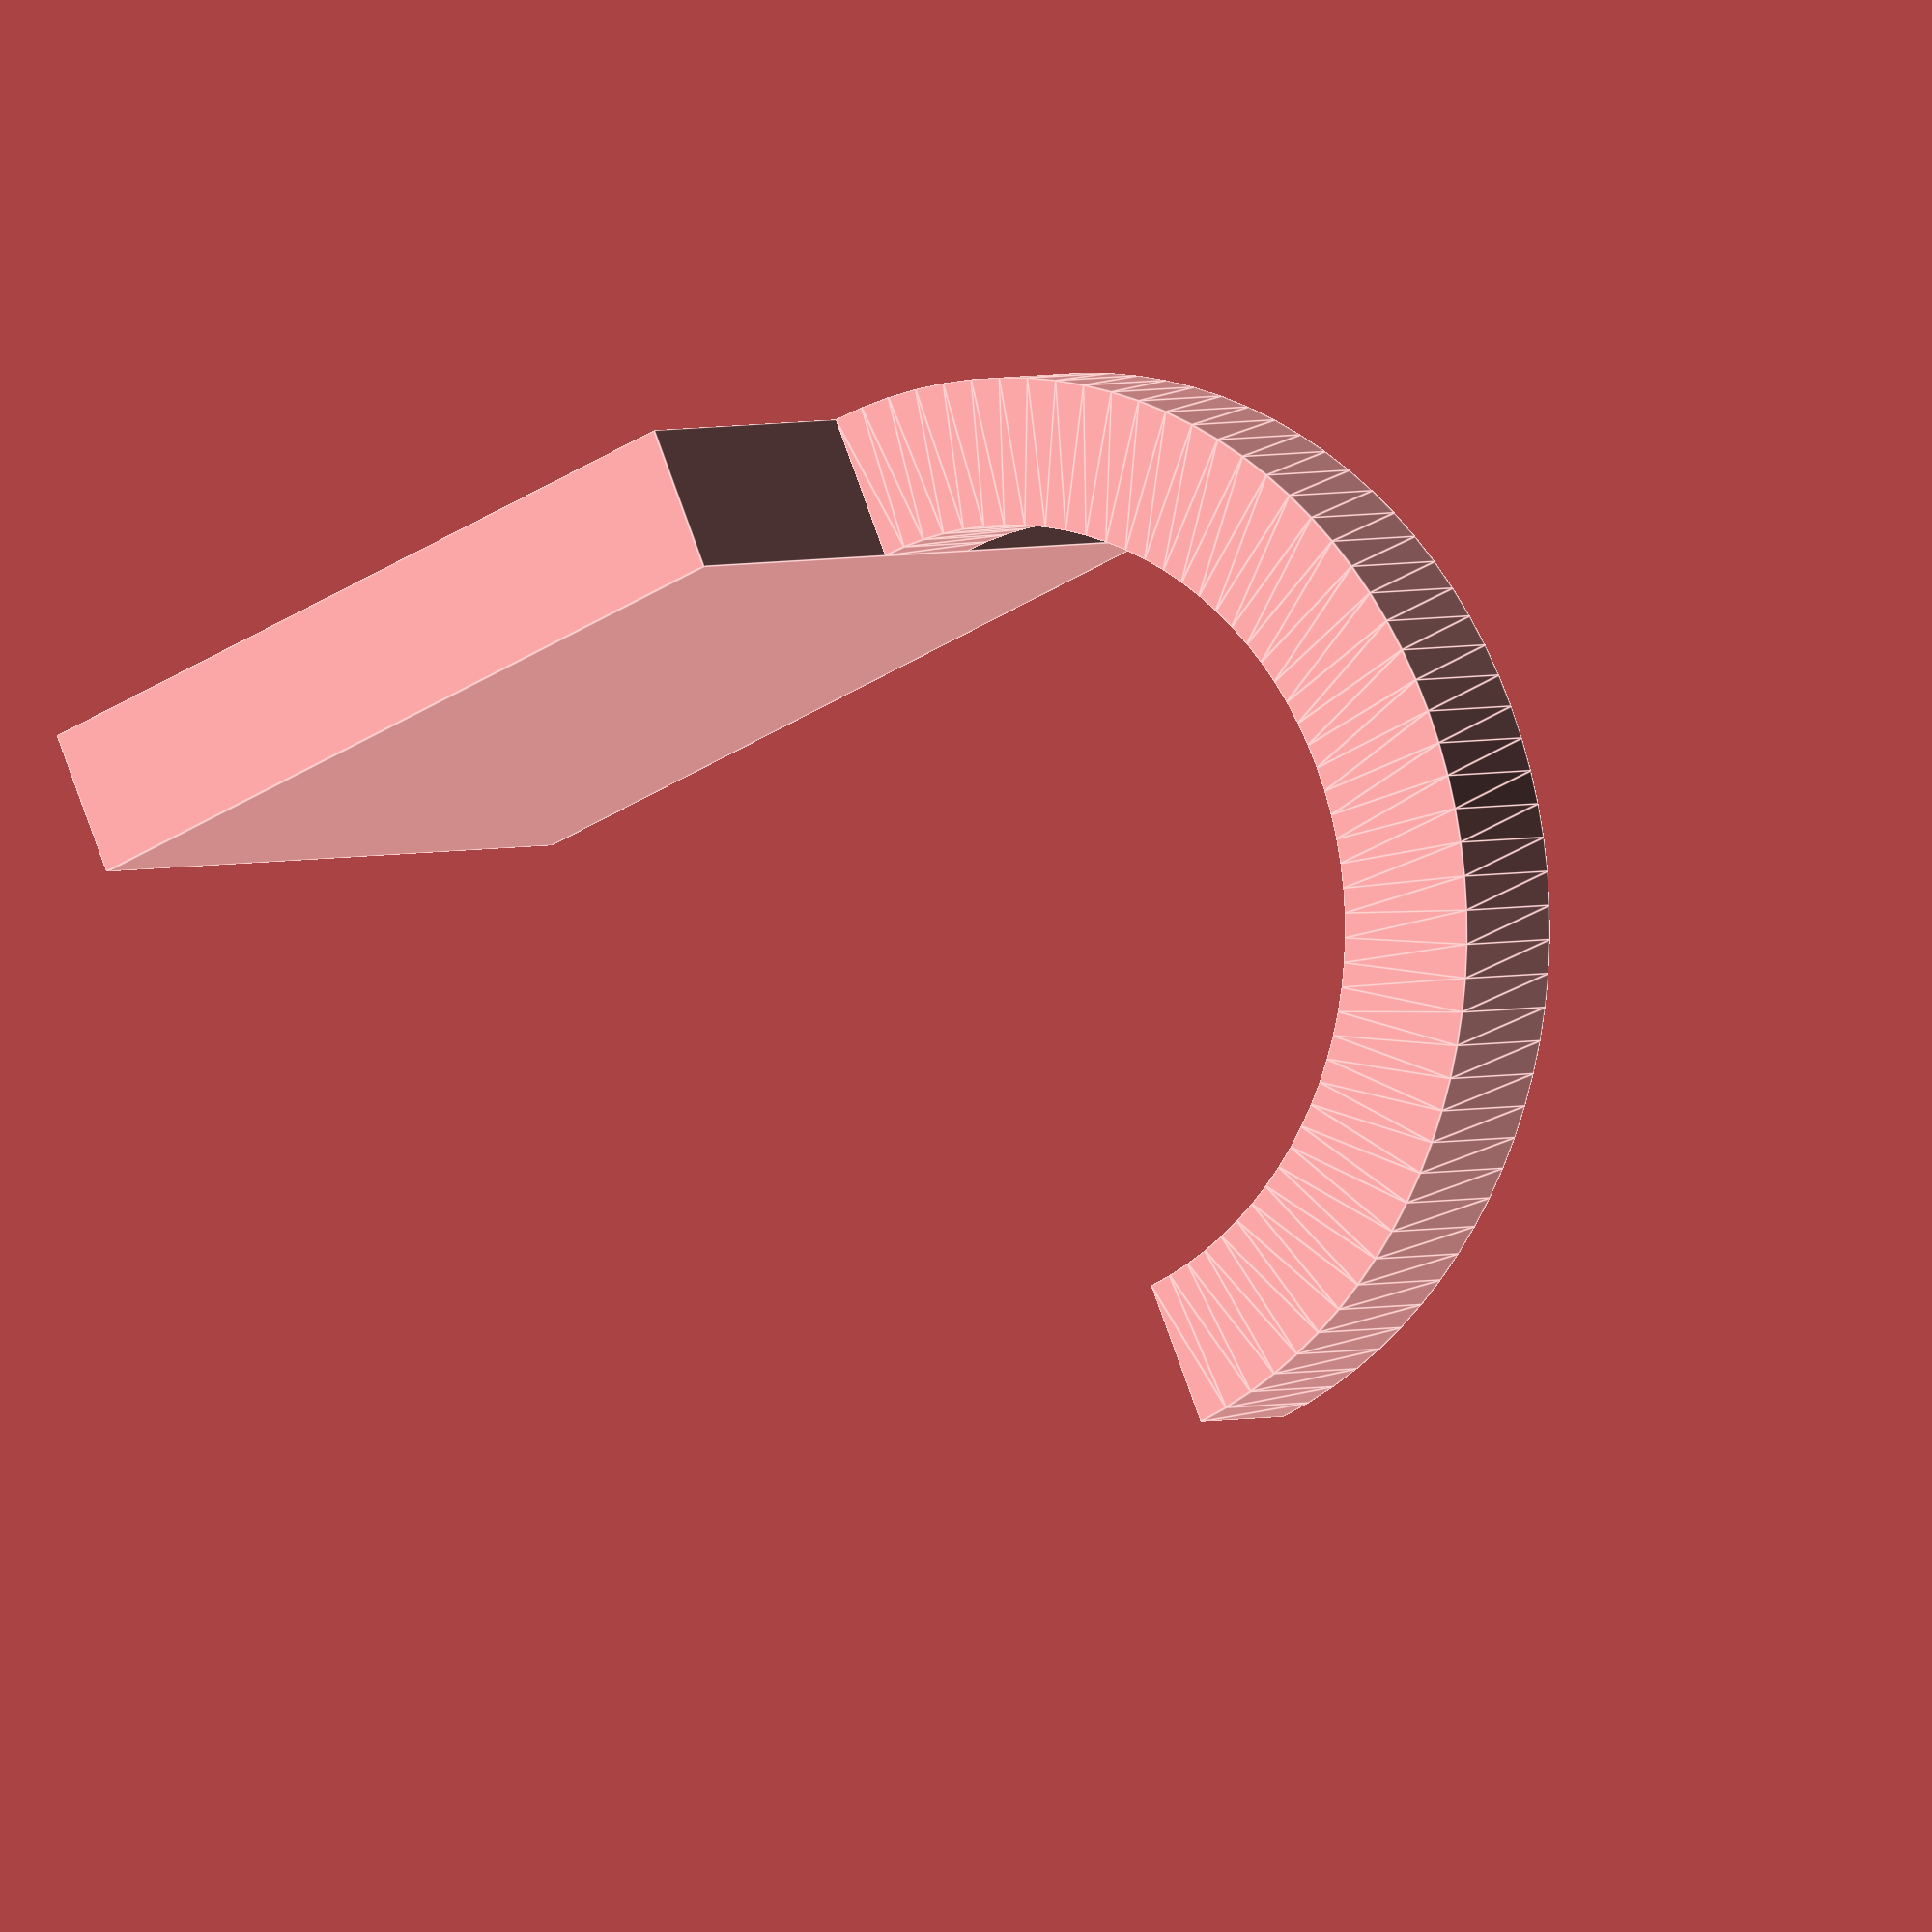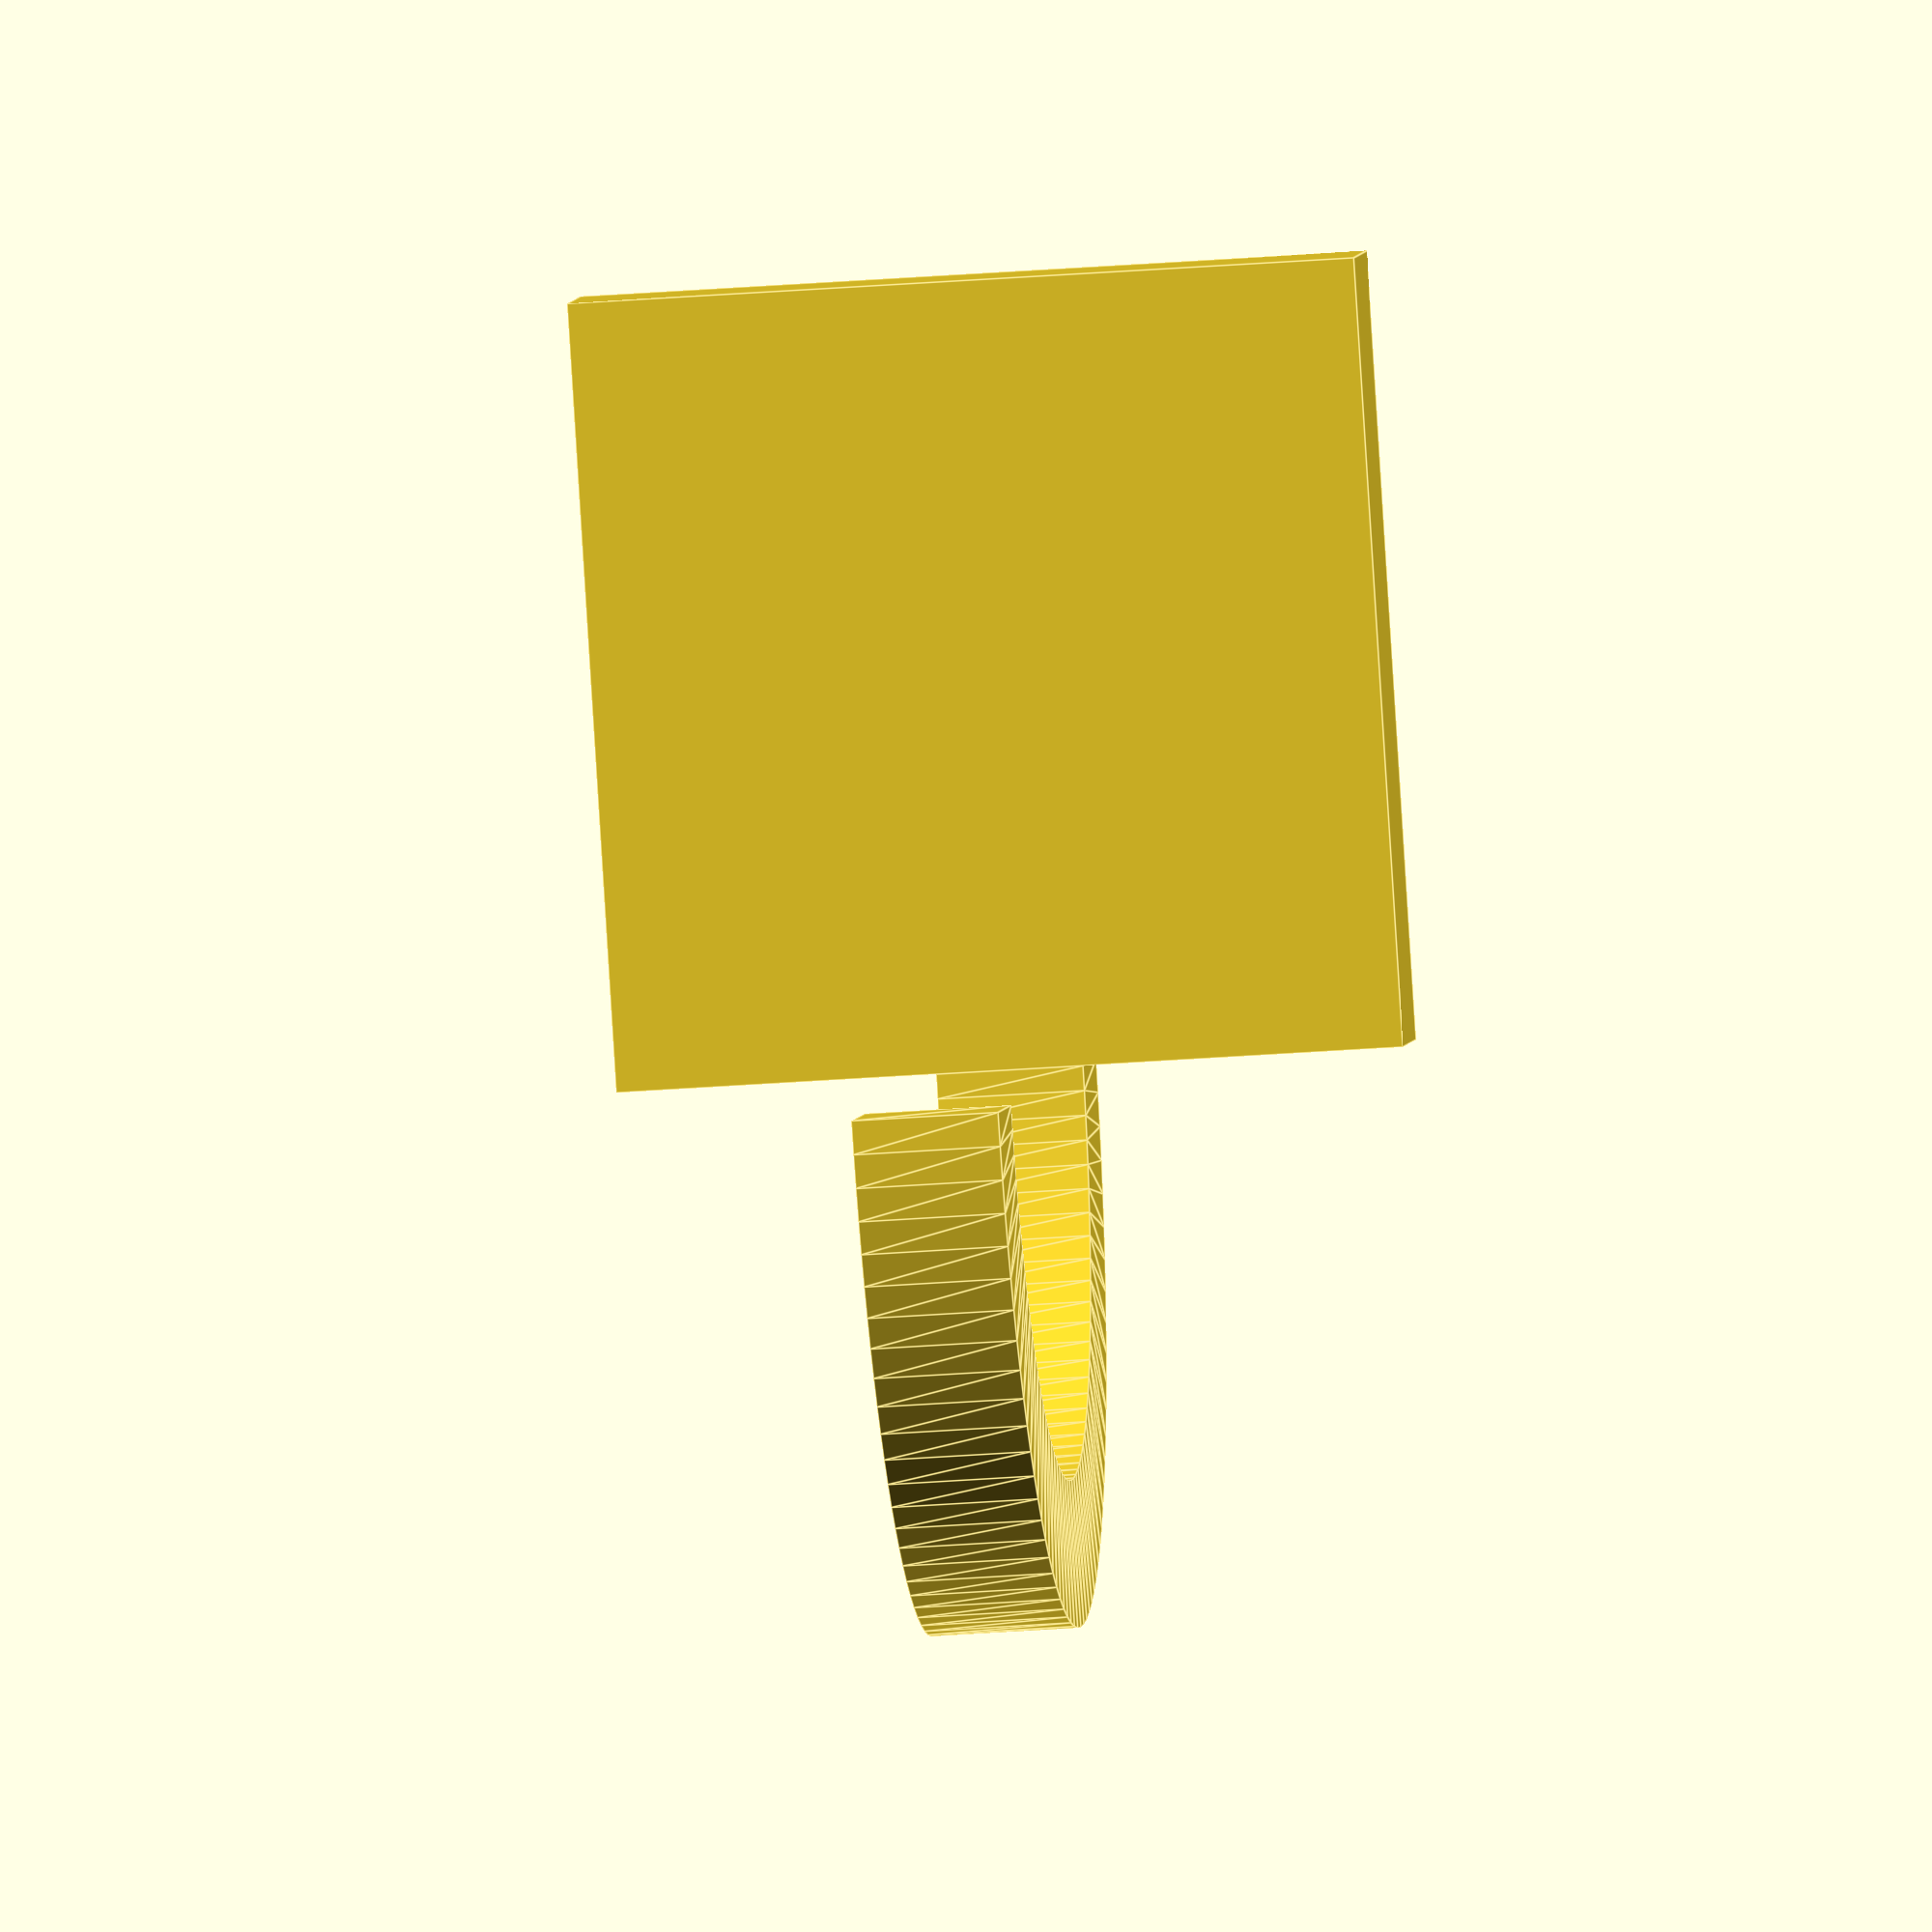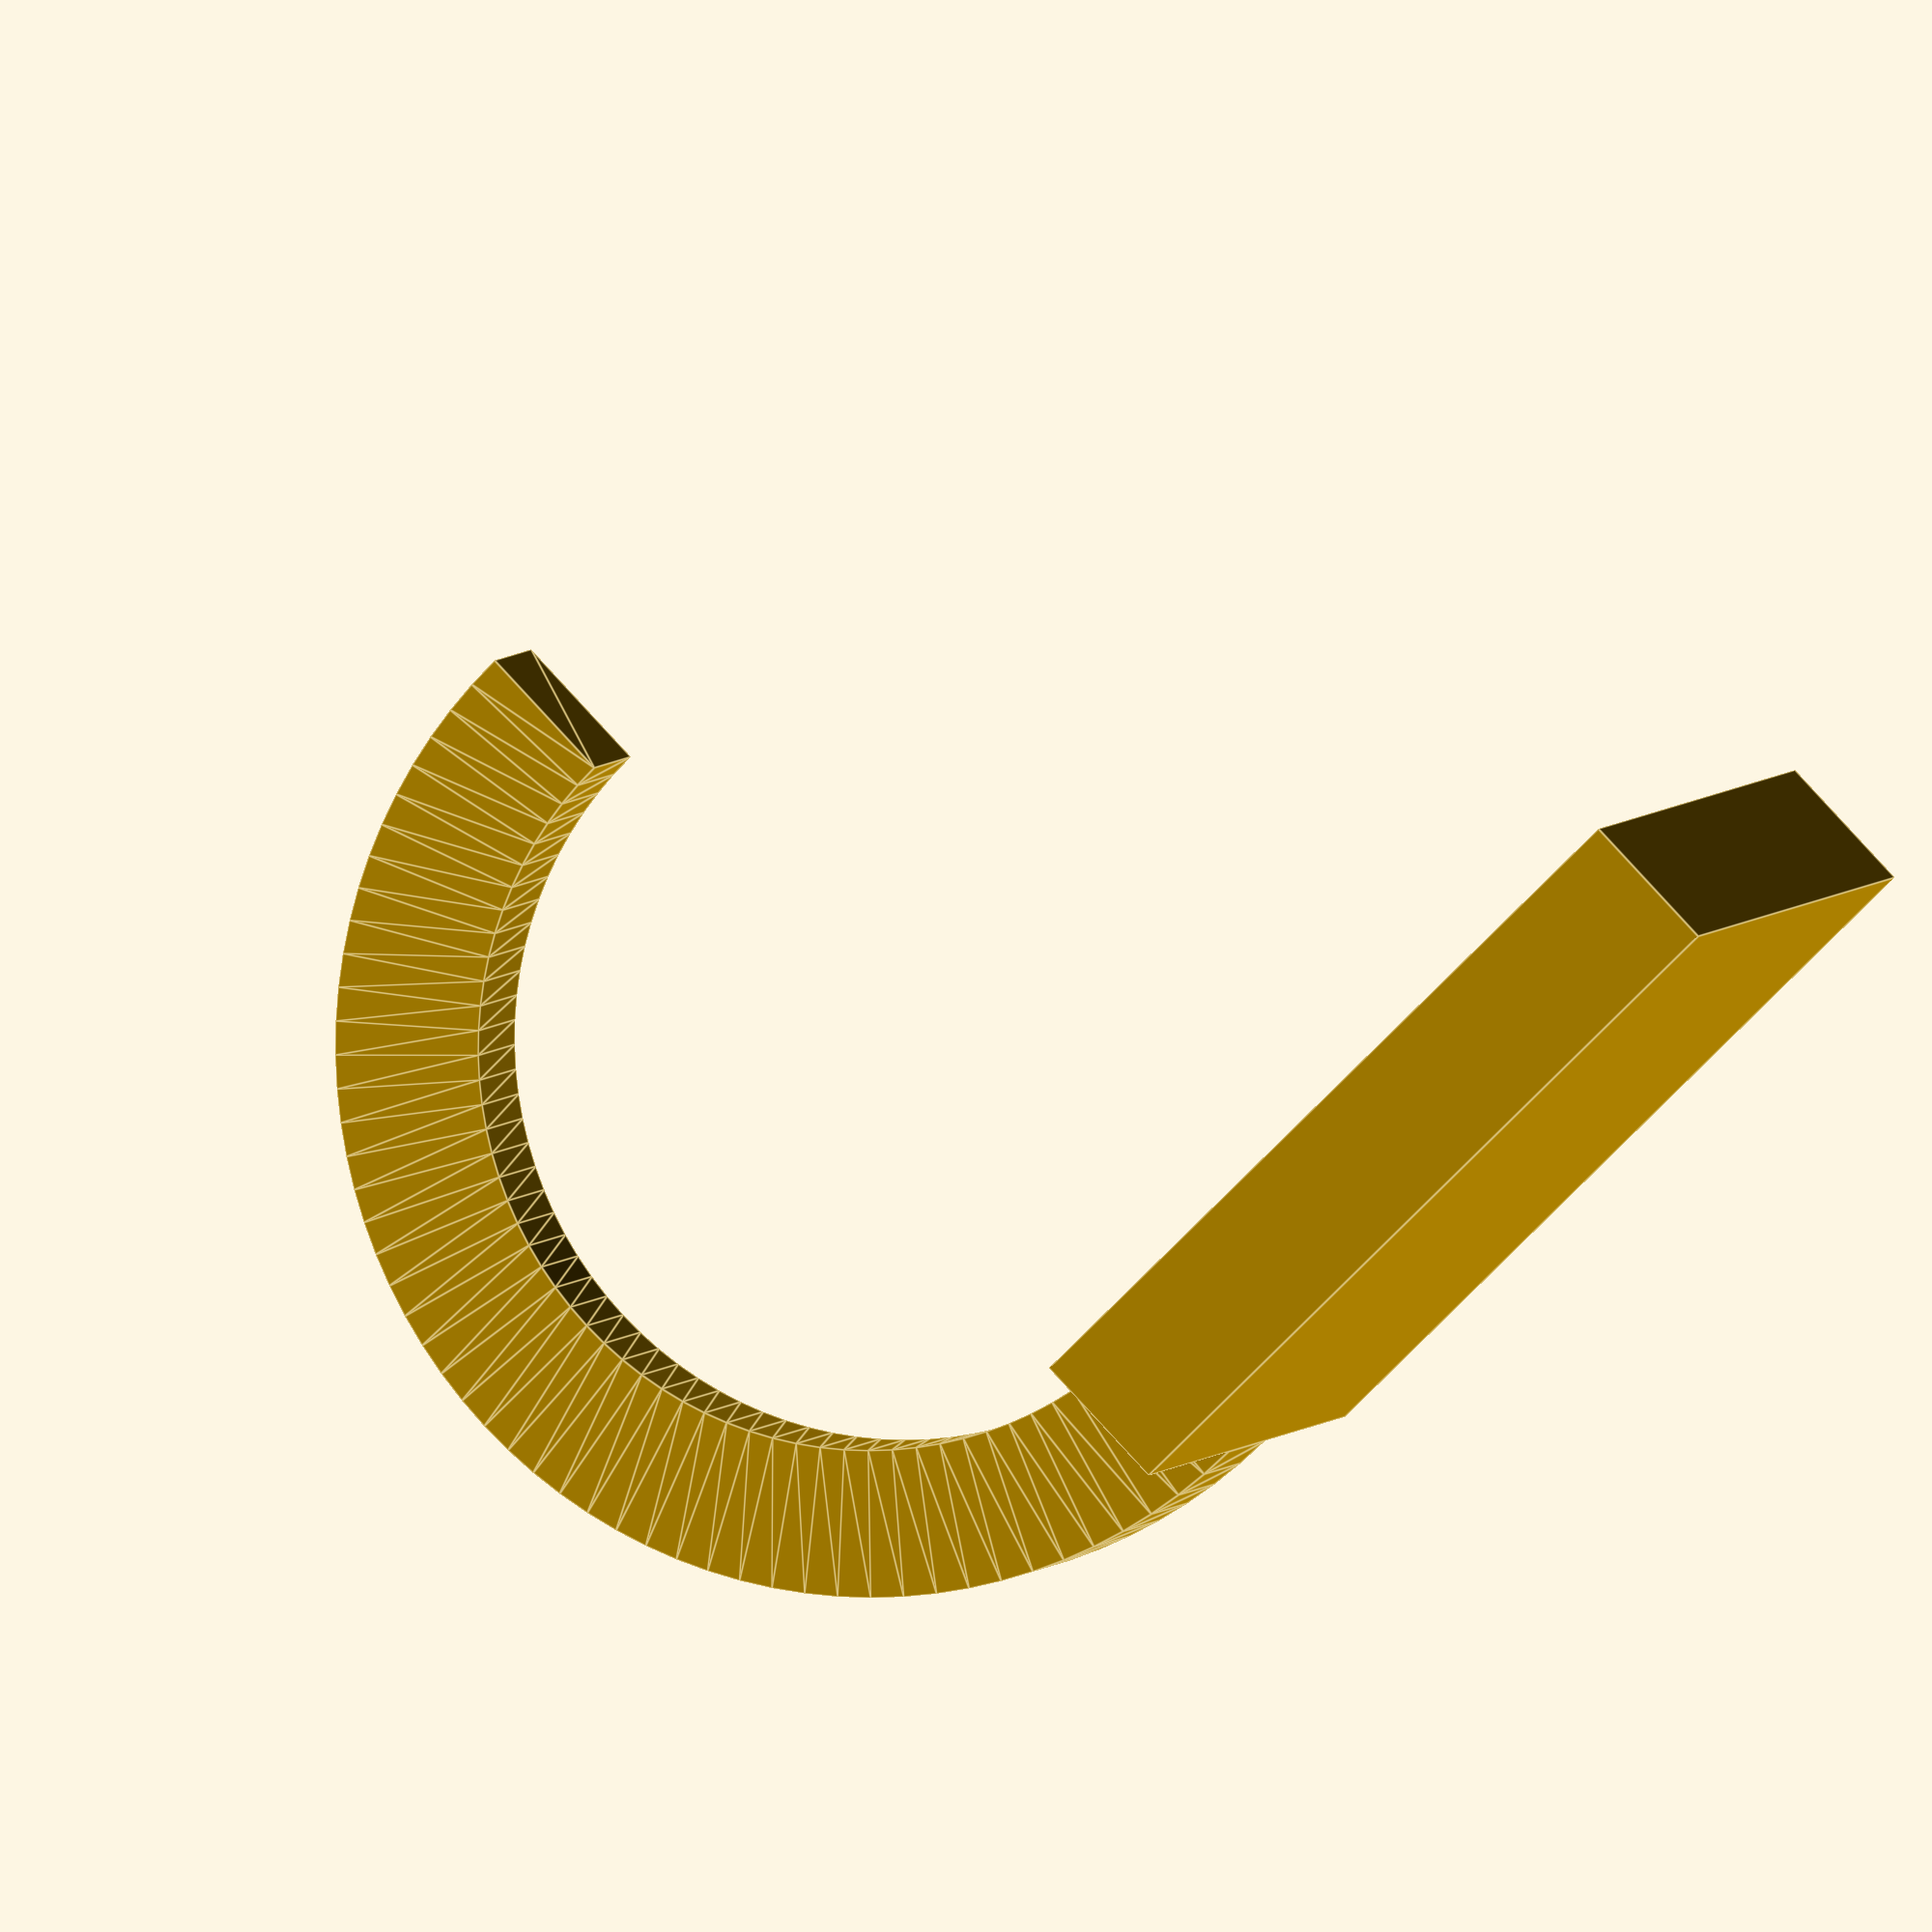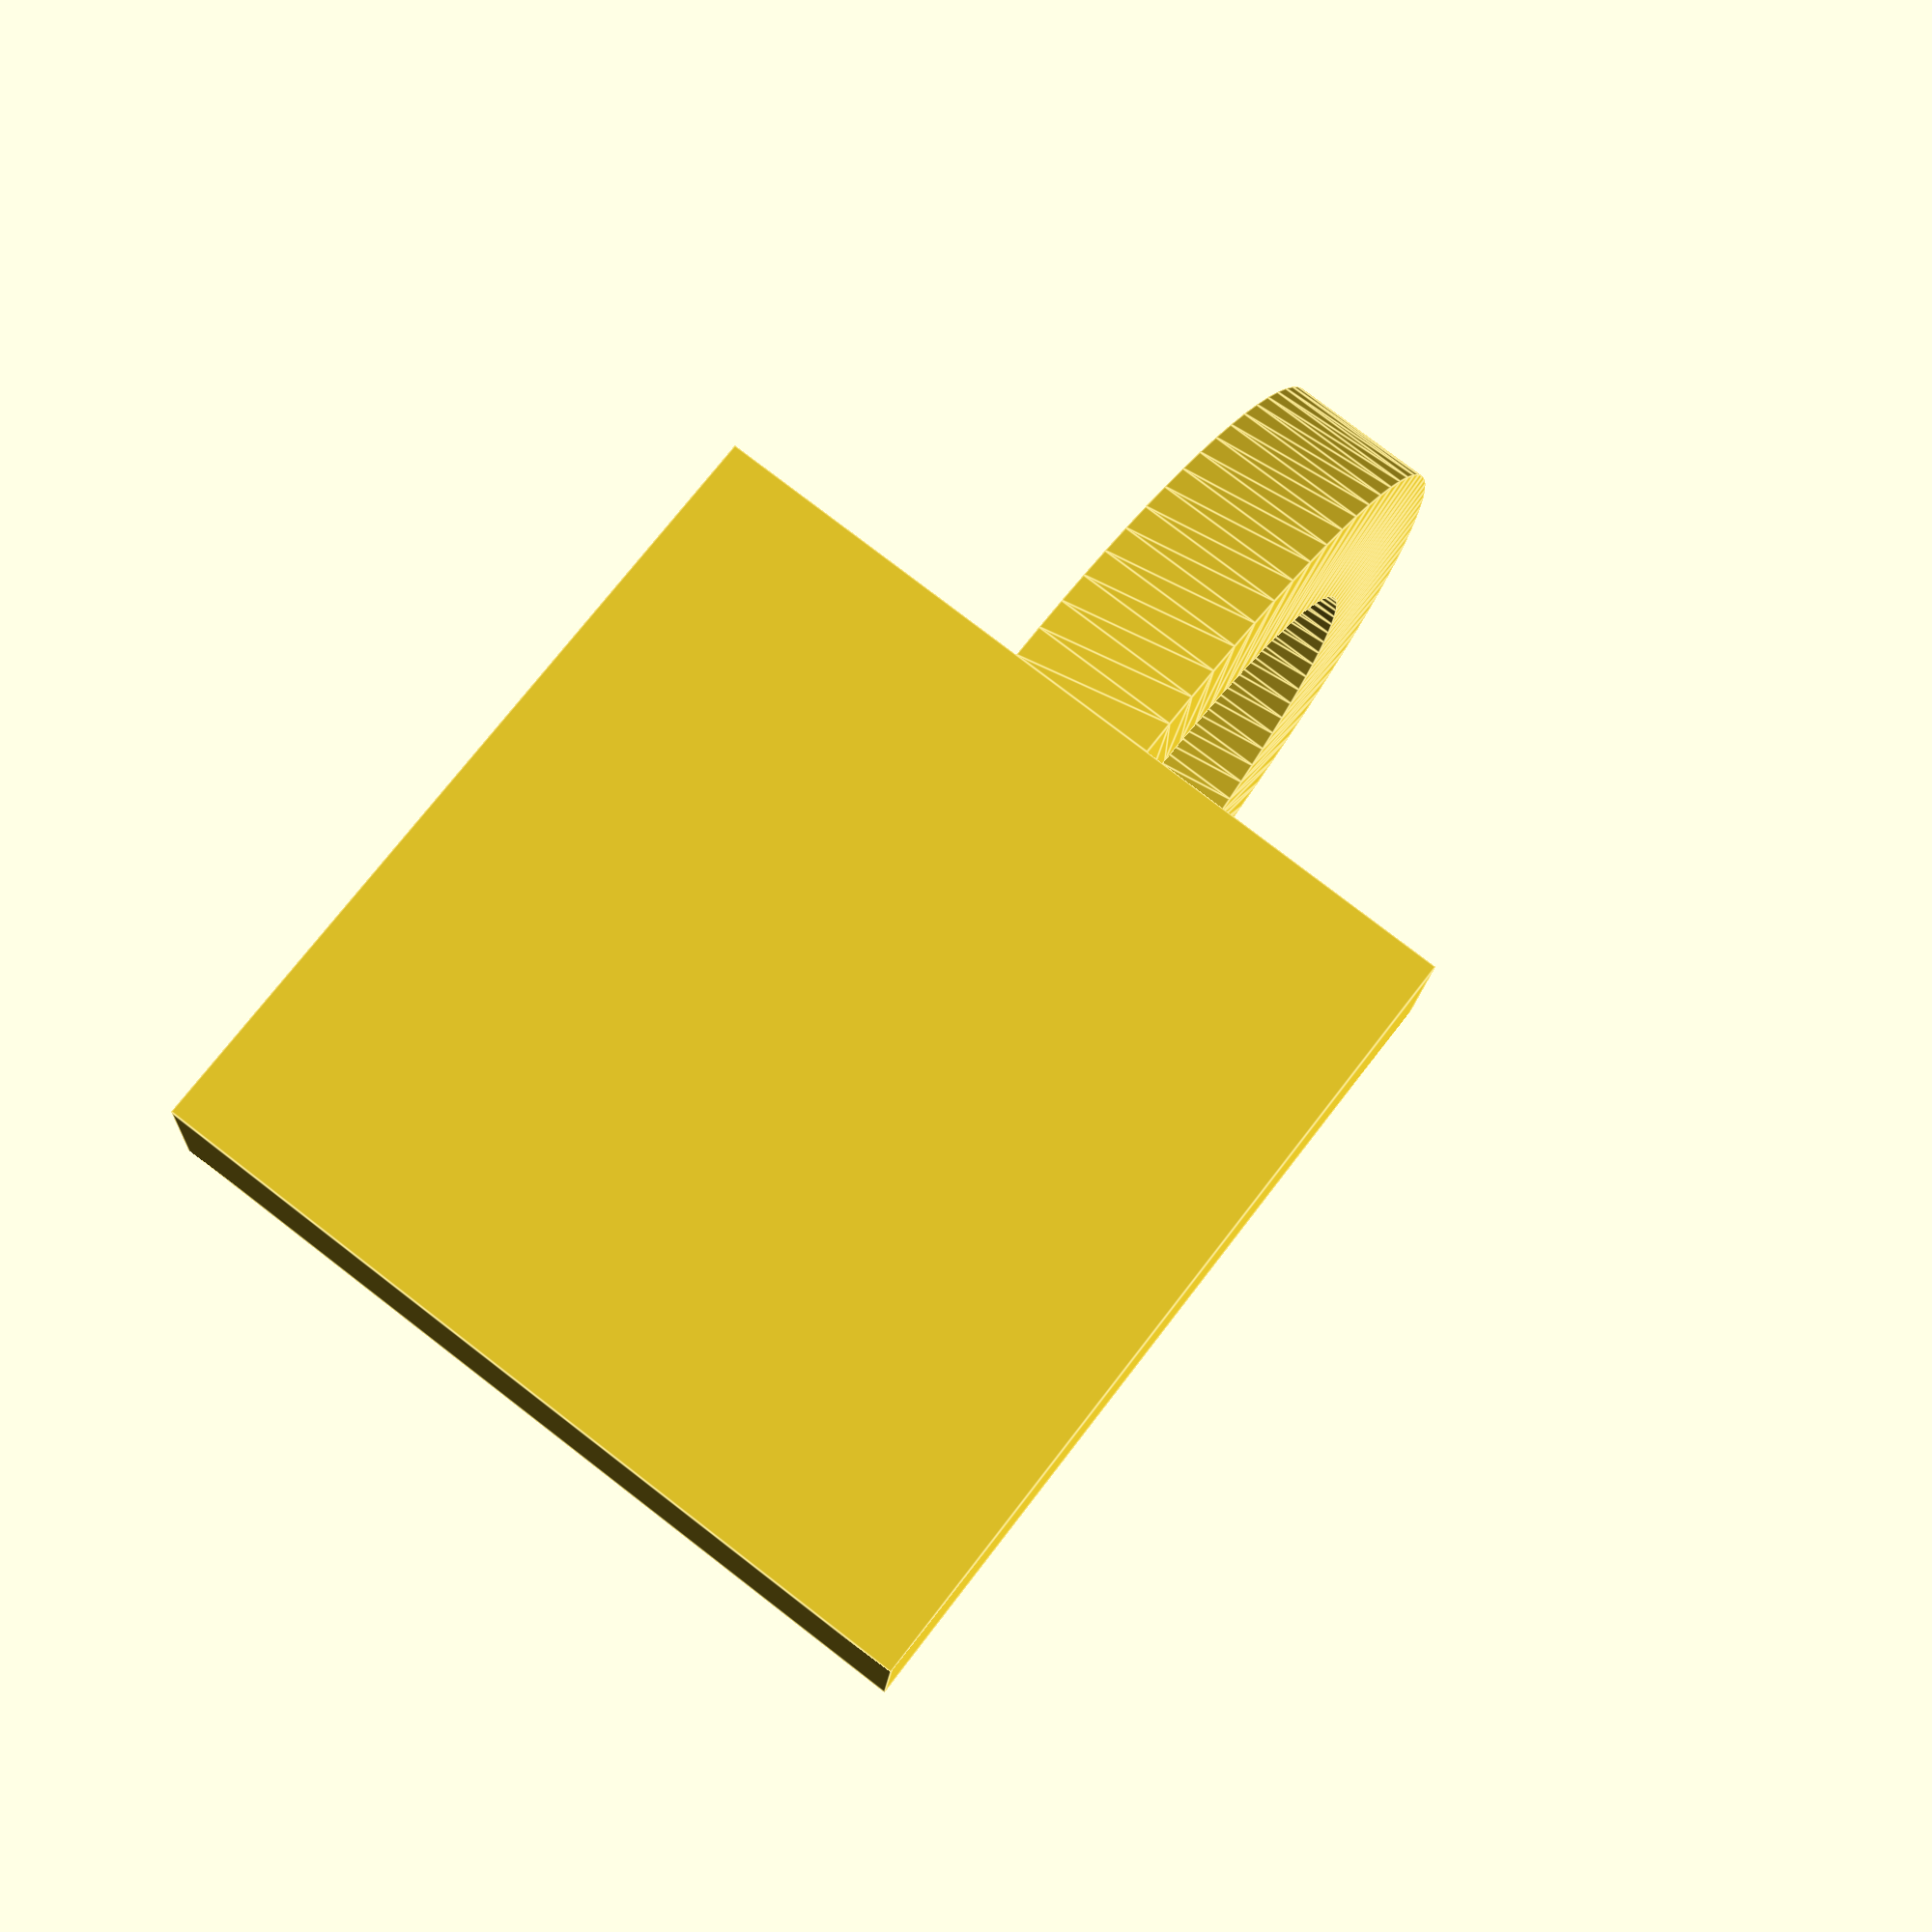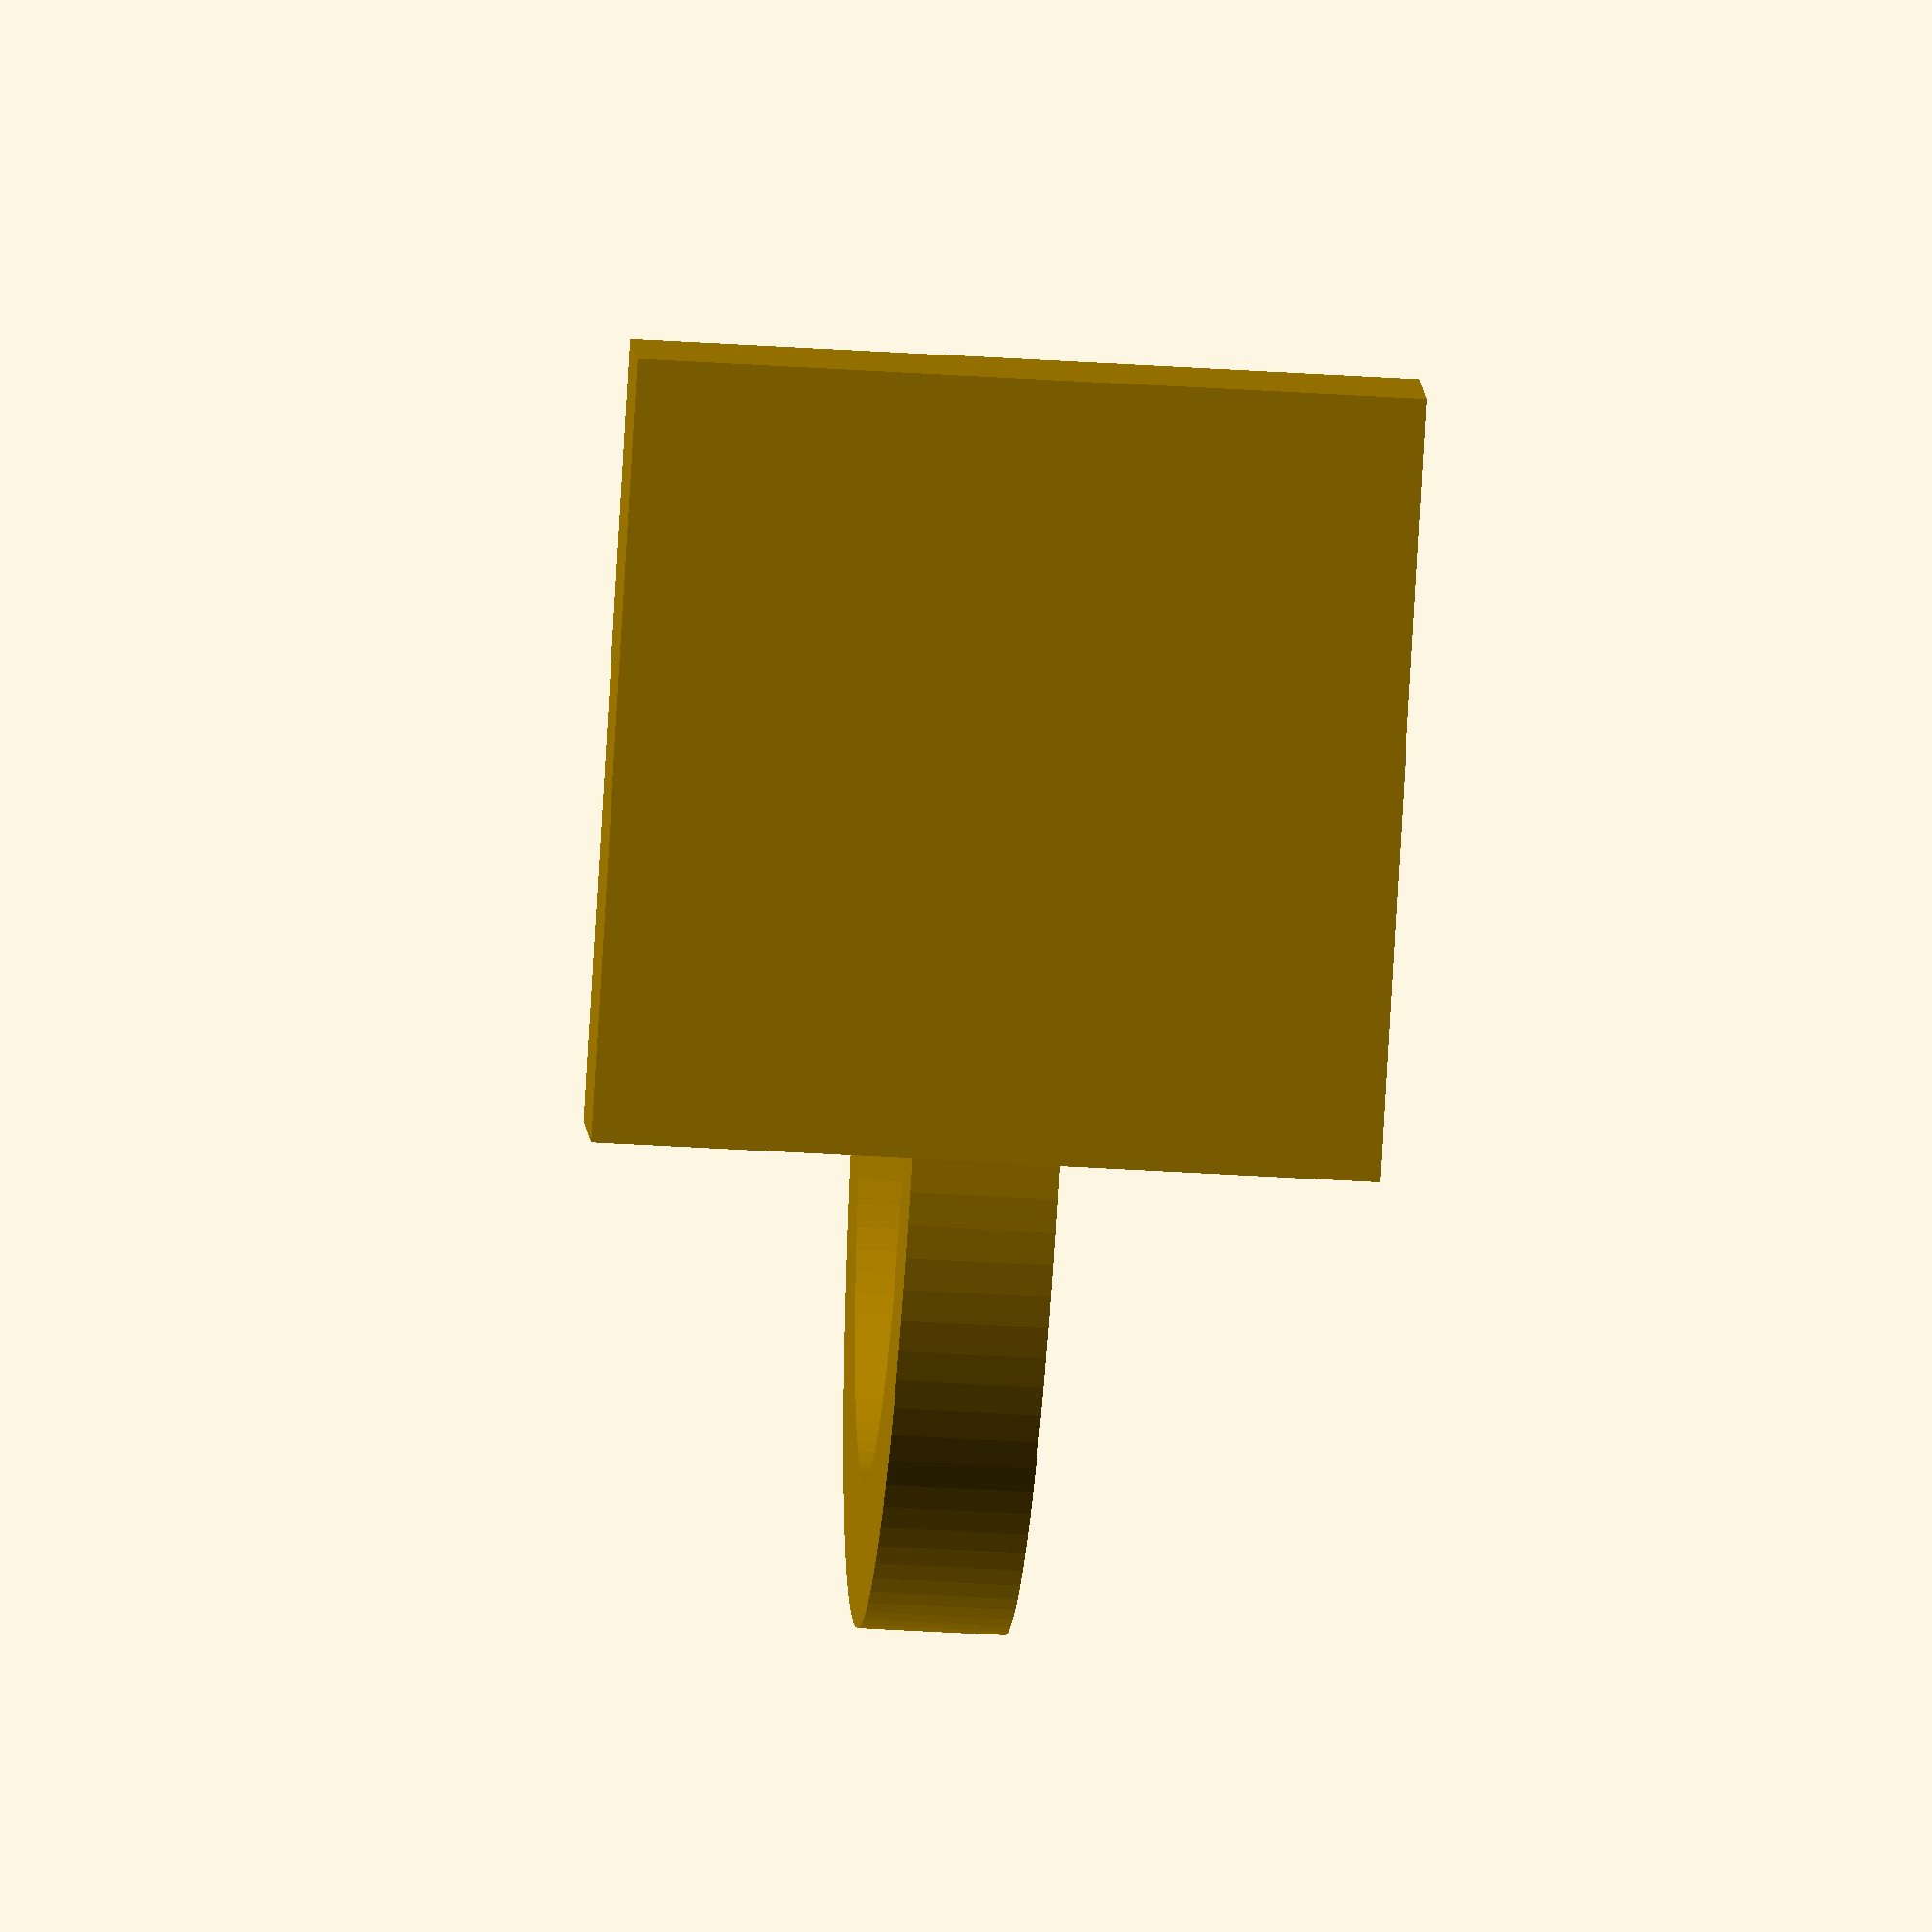
<openscad>
smoothness = 100;

hole = 4 / 2;
thick = 0.4 * 14;
width = 0.28 * 20;
bar_len = 30;
bar_height = 30;
radius = 15;

translate([-thick,0,0])
    rotate([0,0,270])
        cube([30,thick,bar_height]);

translate([-(radius+thick), -bar_len, (bar_height/2)-(width/2) ])
rotate_extrude(angle=-180, $fn=smoothness)
    translate([radius,0,0])
        square([thick,width]);
</openscad>
<views>
elev=357.7 azim=246.0 roll=34.3 proj=o view=edges
elev=31.8 azim=325.5 roll=276.3 proj=o view=edges
elev=175.6 azim=225.8 roll=165.6 proj=o view=edges
elev=281.3 azim=274.9 roll=307.6 proj=p view=edges
elev=221.6 azim=229.3 roll=94.4 proj=o view=solid
</views>
